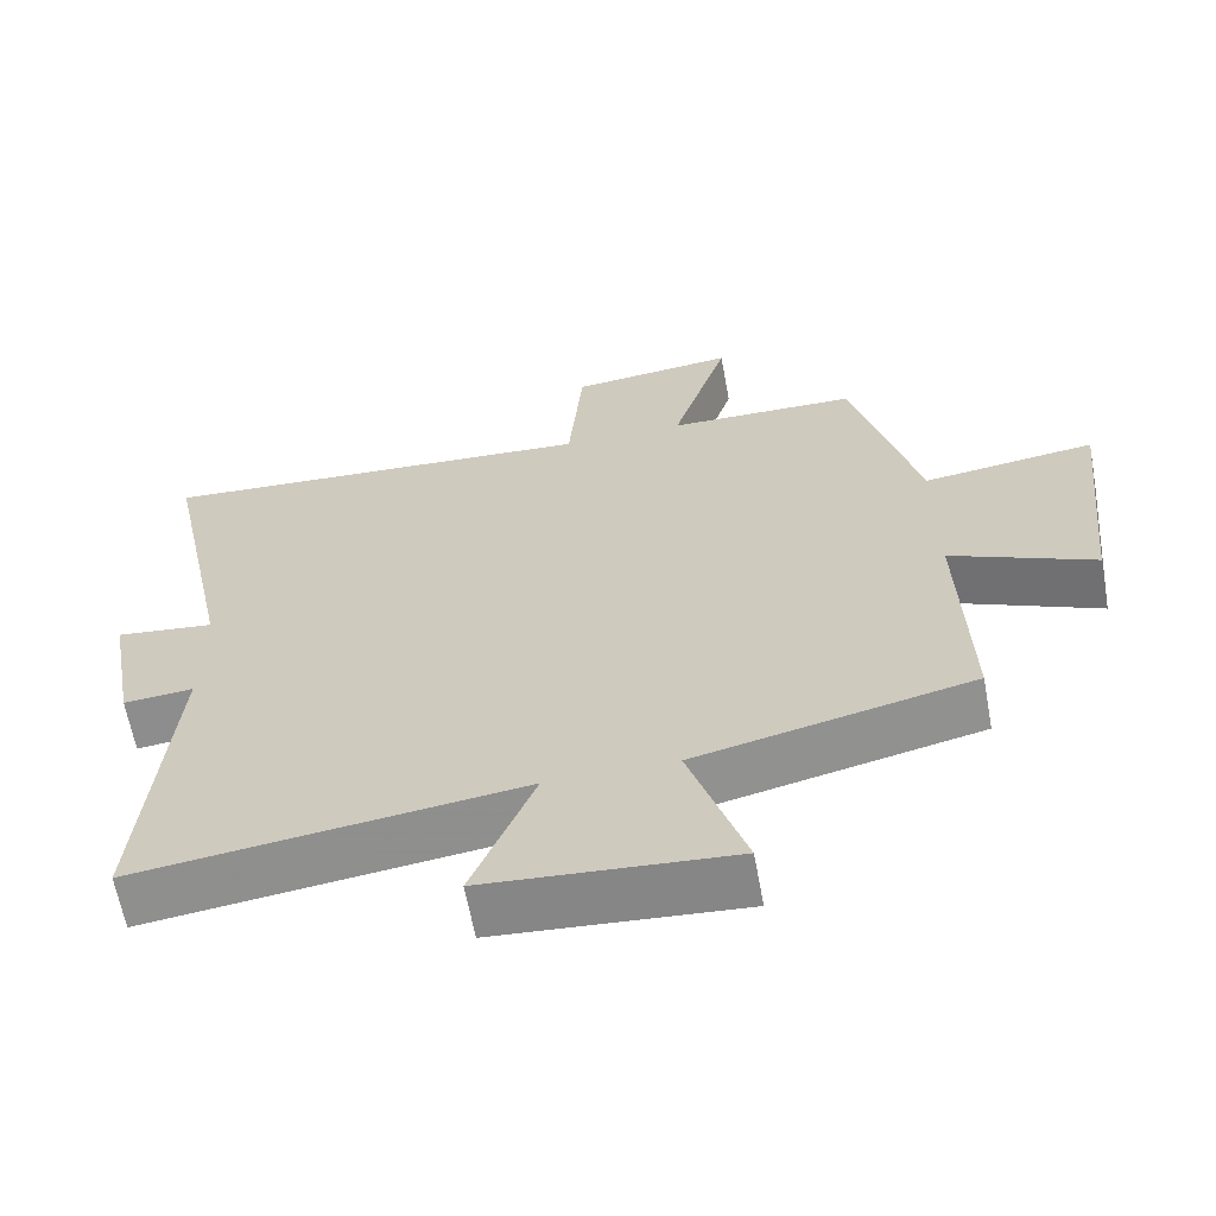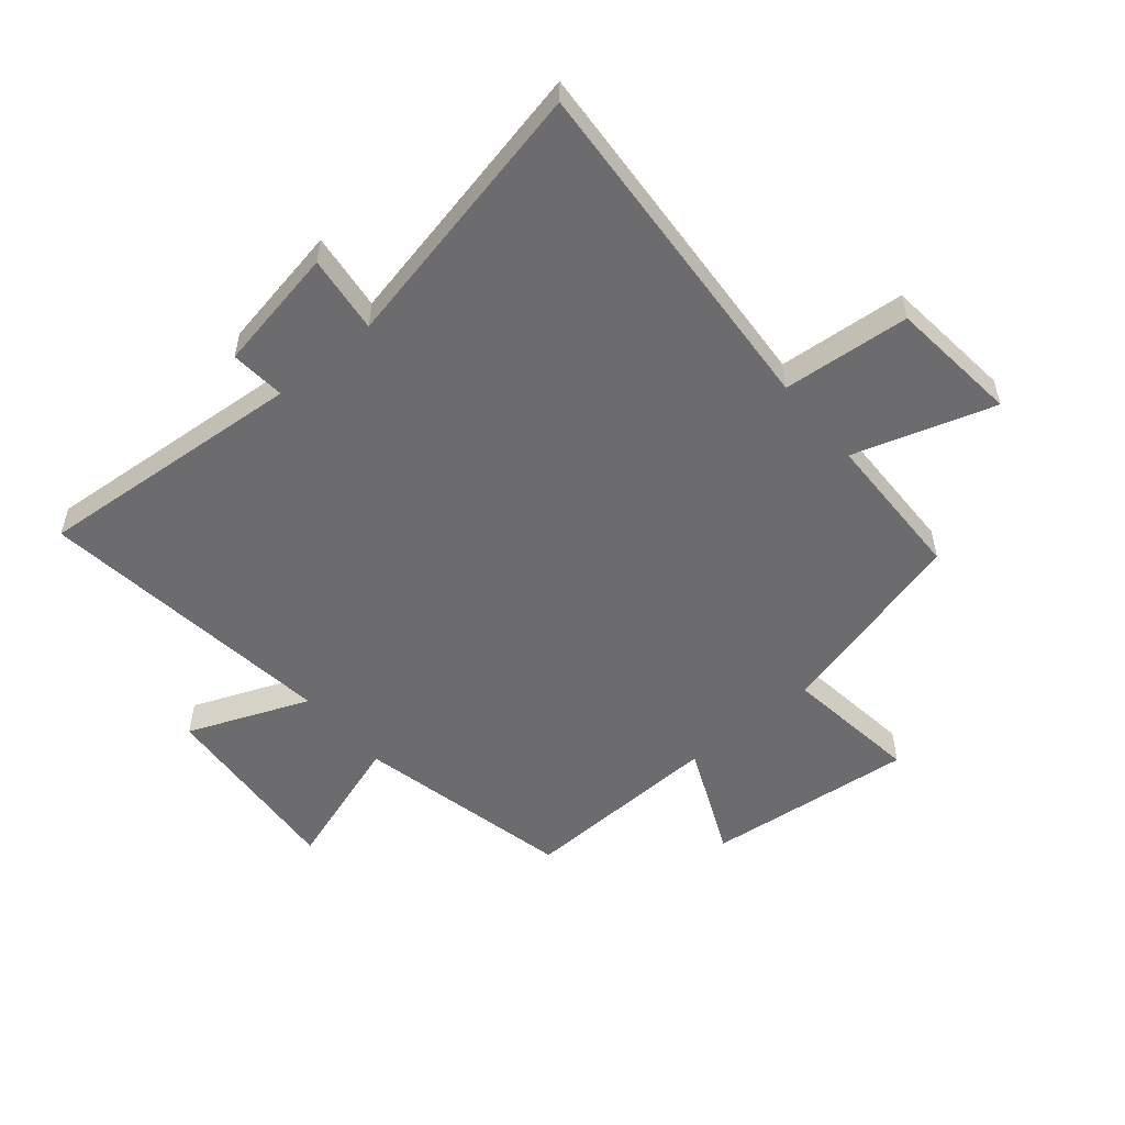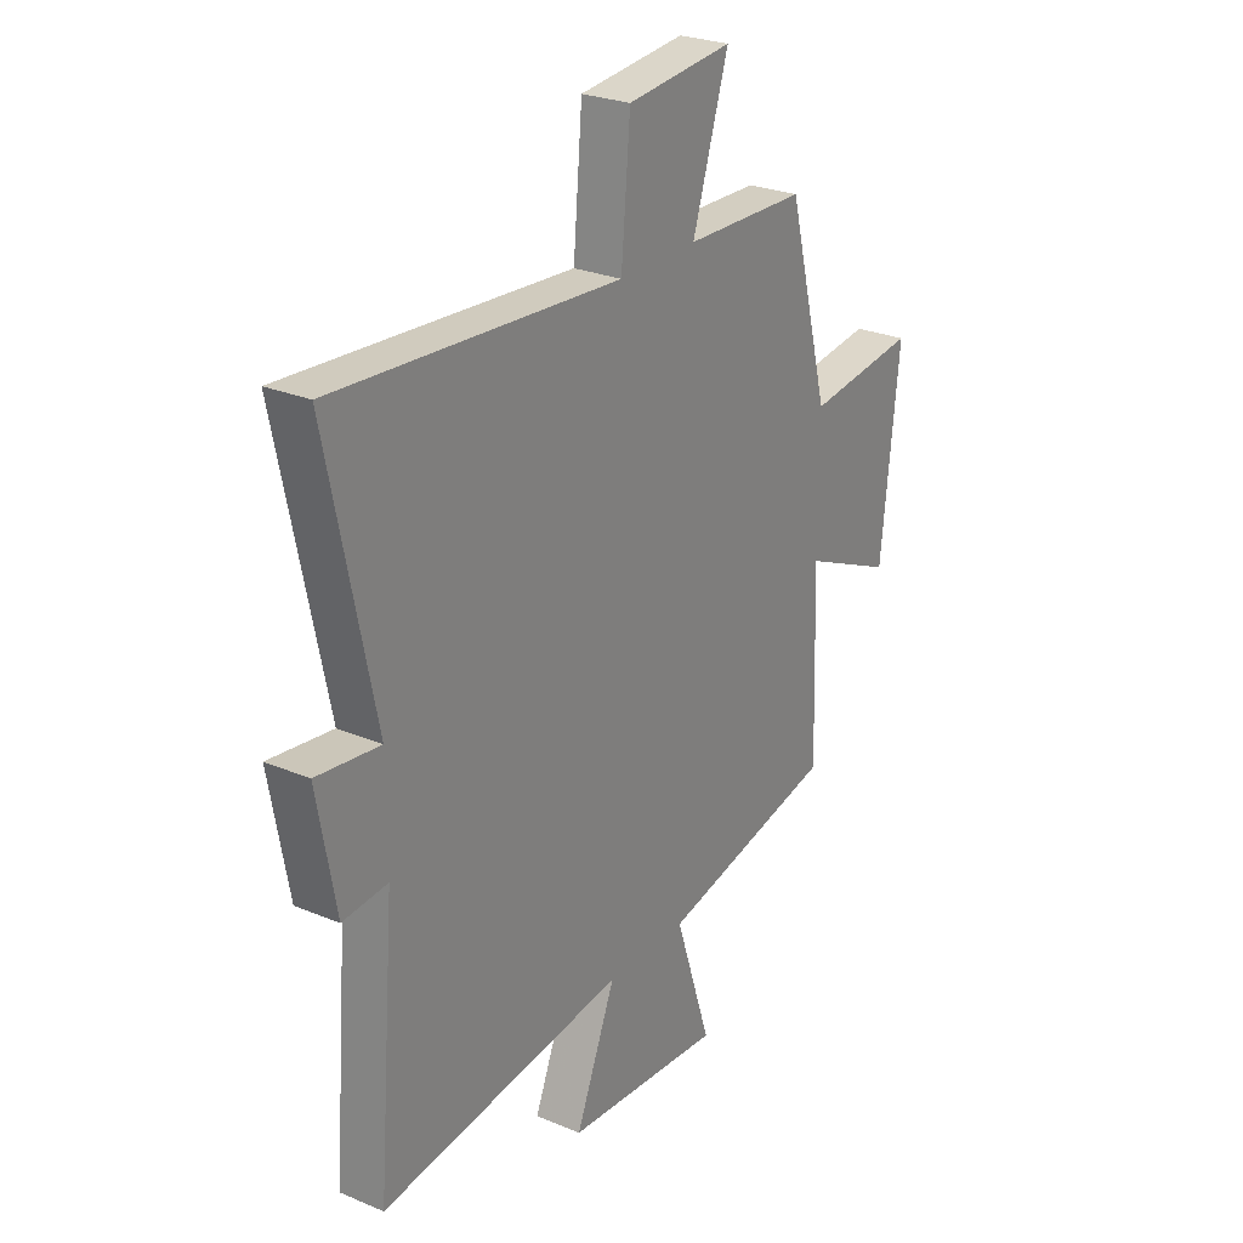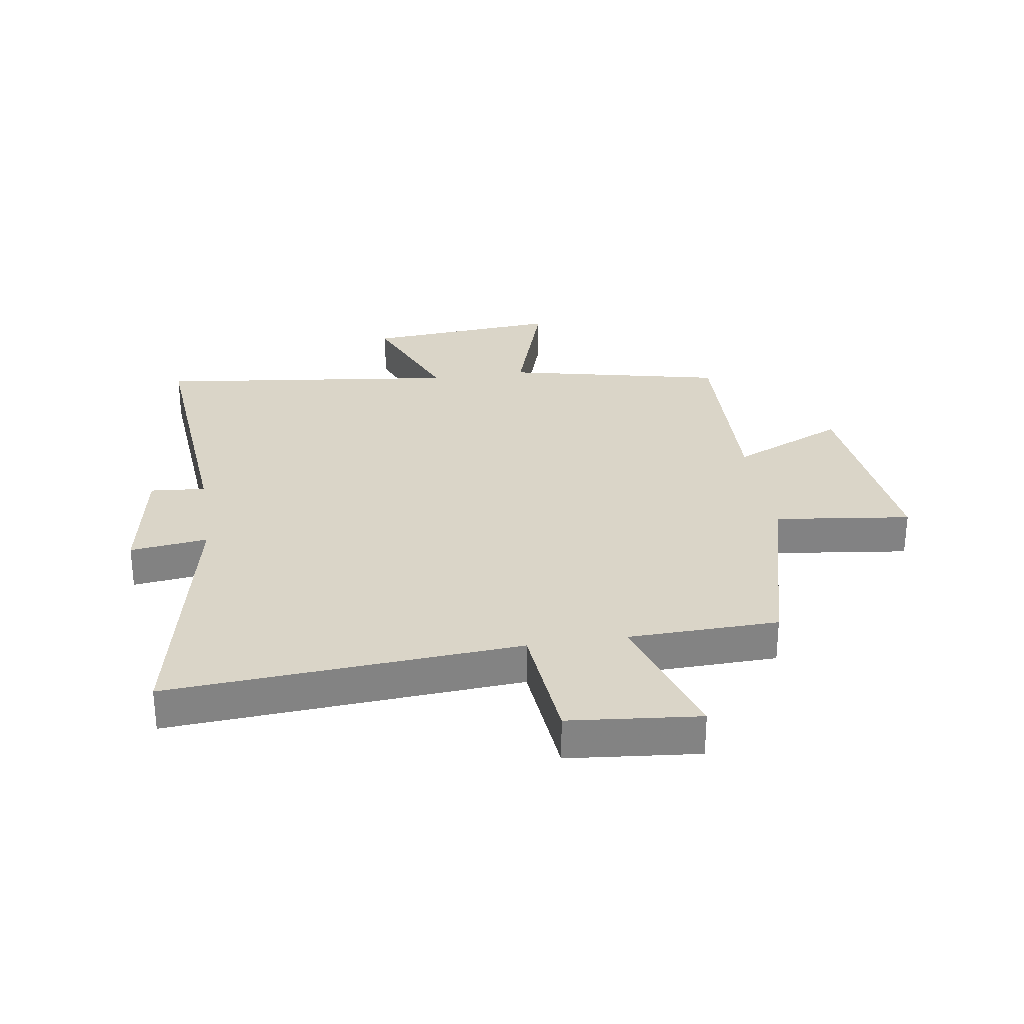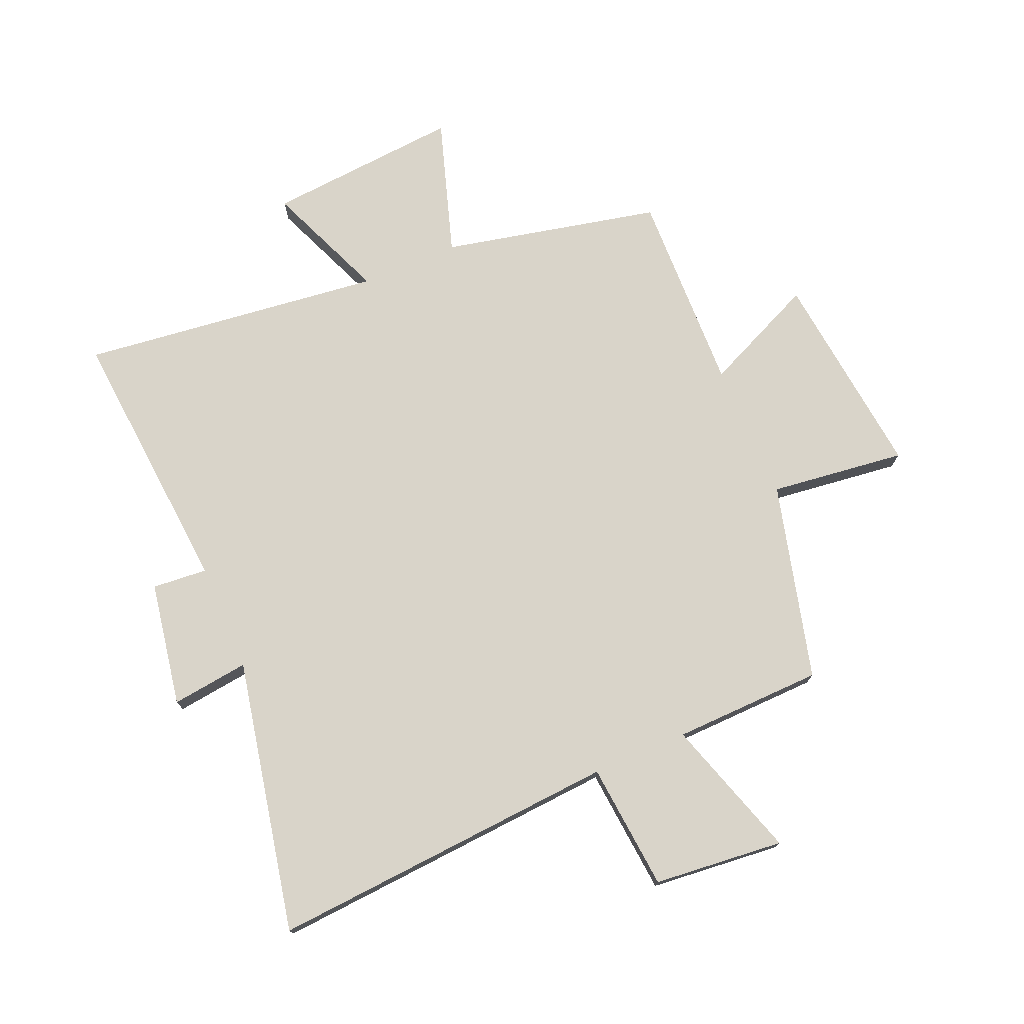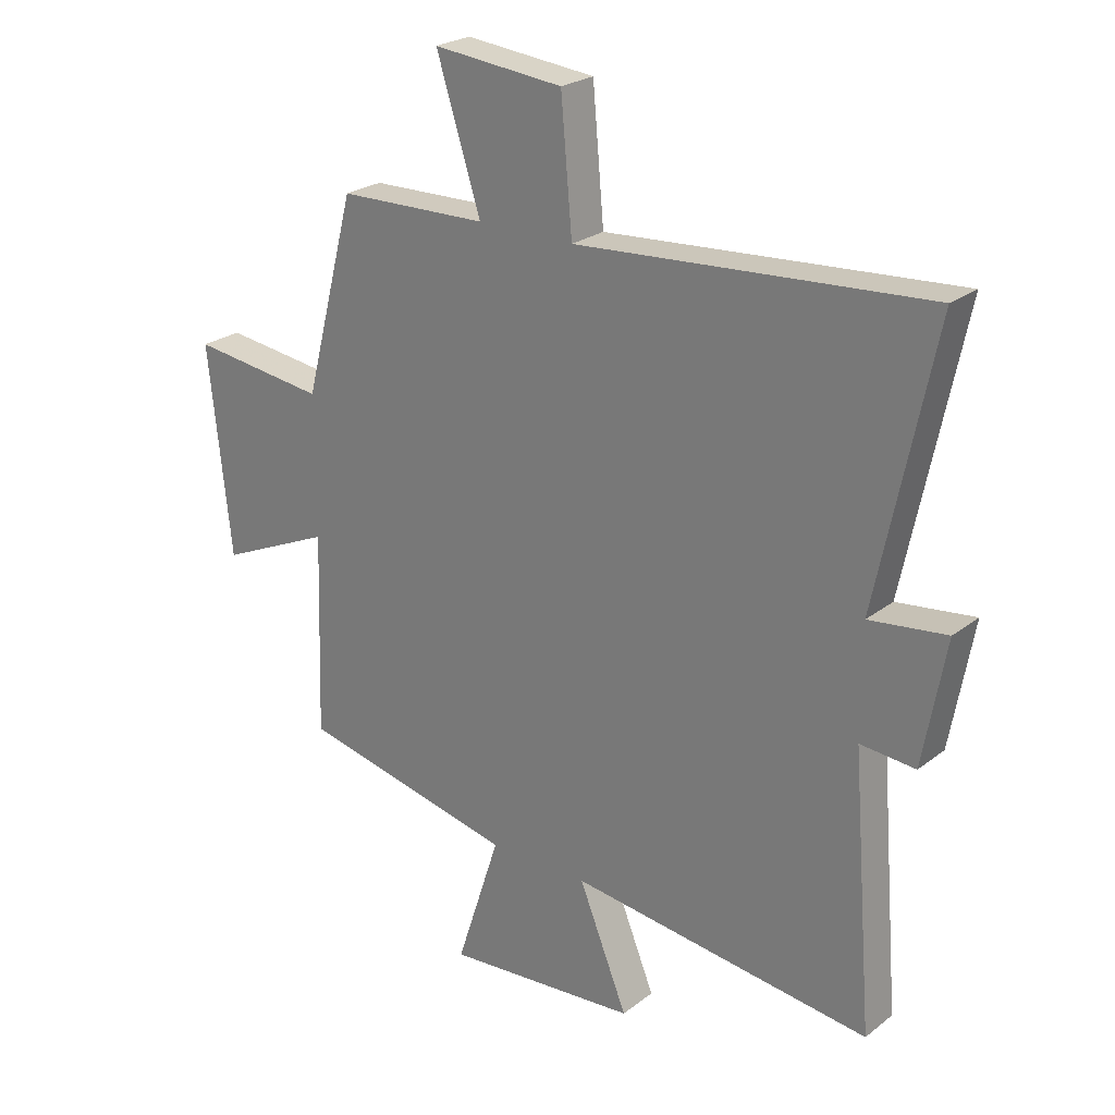
<metadata>
{"format":"obj","ext":"obj","renderer":"f3d","projection":"perspective","resolution":1024,"background":"white","views":[{"elev":-63.4,"azim":10.4,"up":"+Z"},{"elev":-53.8,"azim":-49.9,"up":"+Y"},{"elev":26.3,"azim":-56.4,"up":"+Z"},{"elev":29.3,"azim":-8.8,"up":"+Y"},{"elev":74.9,"azim":-23.3,"up":"+Y"},{"elev":24.3,"azim":-141.3,"up":"+Z"}]}
</metadata>
<code>
v 0.511 0.07 -0.418
v 0.144 0.07 -0.5
v 0.219 0.07 -0.73
v -0.109 0.07 -0.704
v -0.026 0.07 -0.5
v -0.537 0.07 -0.563
v -0.5 0.07 -0.105
v -0.593 0.07 -0.113
v -0.631 0.07 0.097
v -0.5 0.07 0.081
v -0.596 0.07 0.541
v -0.004 0.07 0.5
v 0.015 0.07 0.715
v 0.235 0.07 0.737
v 0.16 0.07 0.5
v 0.413 0.07 0.494
v 0.5 0.07 0.162
v 0.729 0.07 0.191
v 0.691 0.07 -0.161
v 0.5 0.07 -0.076
v 0.511 0 -0.418
v 0.144 0 -0.5
v 0.219 0 -0.73
v -0.109 0 -0.704
v -0.026 0 -0.5
v -0.537 0 -0.563
v -0.5 0 -0.105
v -0.593 0 -0.113
v -0.631 0 0.097
v -0.5 0 0.081
v -0.596 0 0.541
v -0.004 0 0.5
v 0.015 0 0.715
v 0.235 0 0.737
v 0.16 0 0.5
v 0.413 0 0.494
v 0.5 0 0.162
v 0.729 0 0.191
v 0.691 0 -0.161
v 0.5 0 -0.076
f 17 18 19 20
f 15 16 17 20
f 15 20 1 2
f 12 13 14 15
f 12 15 2
f 10 11 12 2
f 7 8 9 10
f 7 10 2
f 5 6 7
f 5 7 2
f 2 3 4 5
f 40 39 38 37
f 40 37 36 35
f 22 21 40 35
f 35 34 33 32
f 22 35 32
f 22 32 31 30
f 30 29 28 27
f 22 30 27
f 27 26 25
f 22 27 25
f 25 24 23 22
f 1 21 22 2
f 2 22 23 3
f 3 23 24 4
f 4 24 25 5
f 5 25 26 6
f 6 26 27 7
f 7 27 28 8
f 8 28 29 9
f 9 29 30 10
f 10 30 31 11
f 11 31 32 12
f 12 32 33 13
f 13 33 34 14
f 14 34 35 15
f 15 35 36 16
f 16 36 37 17
f 17 37 38 18
f 18 38 39 19
f 19 39 40 20
f 20 40 21 1

</code>
